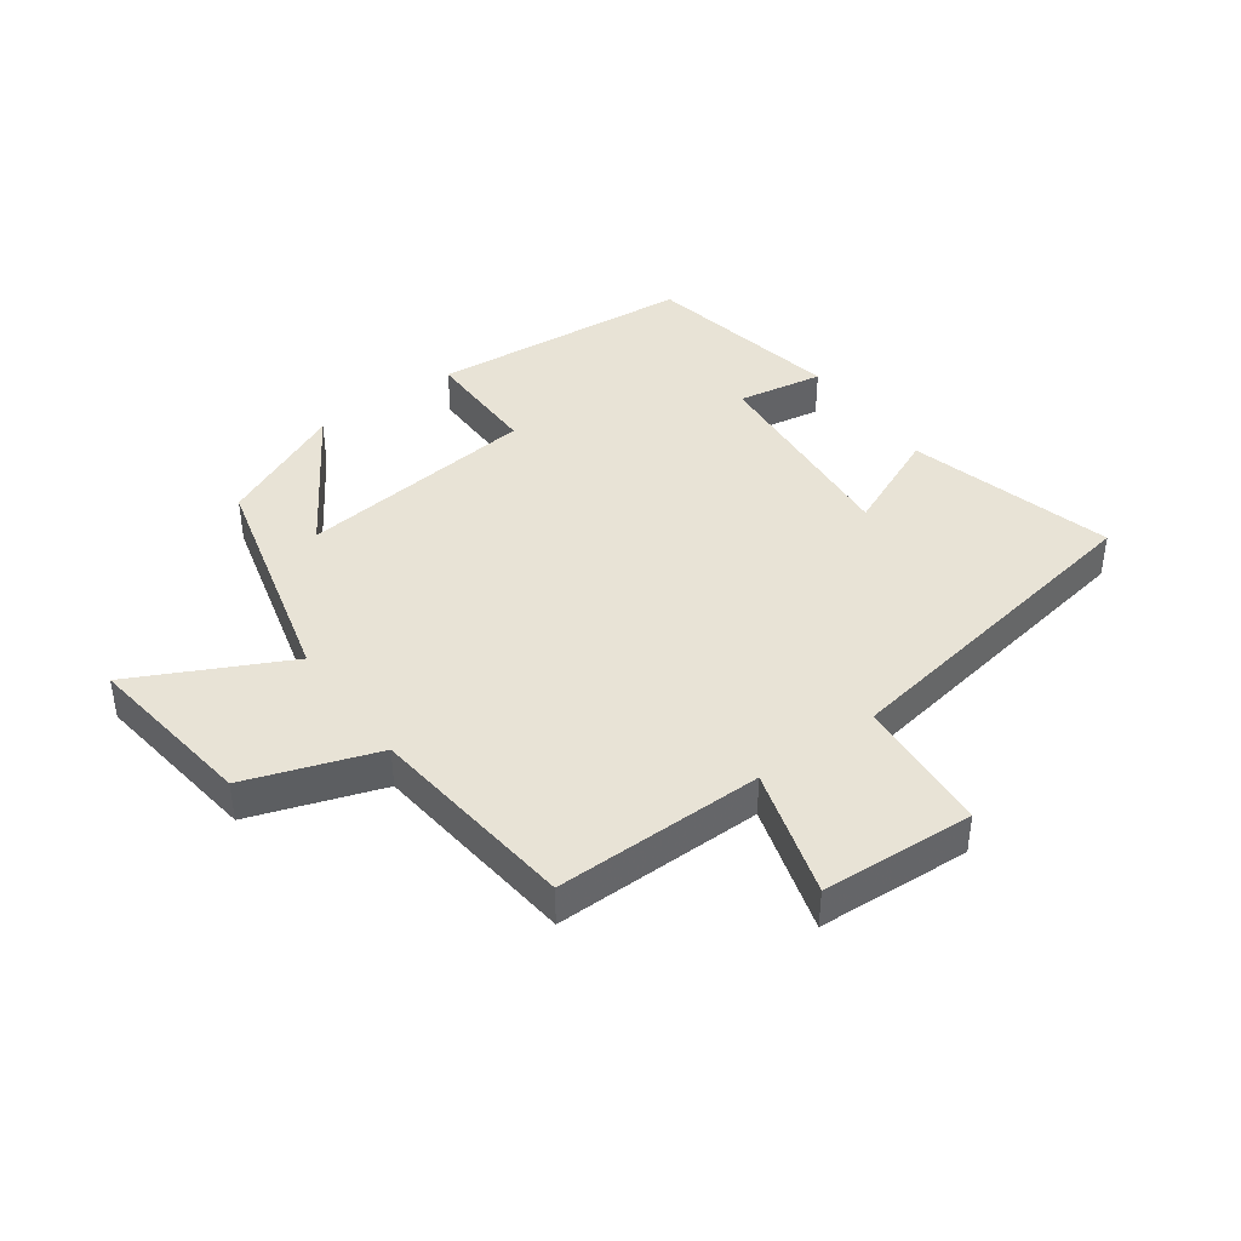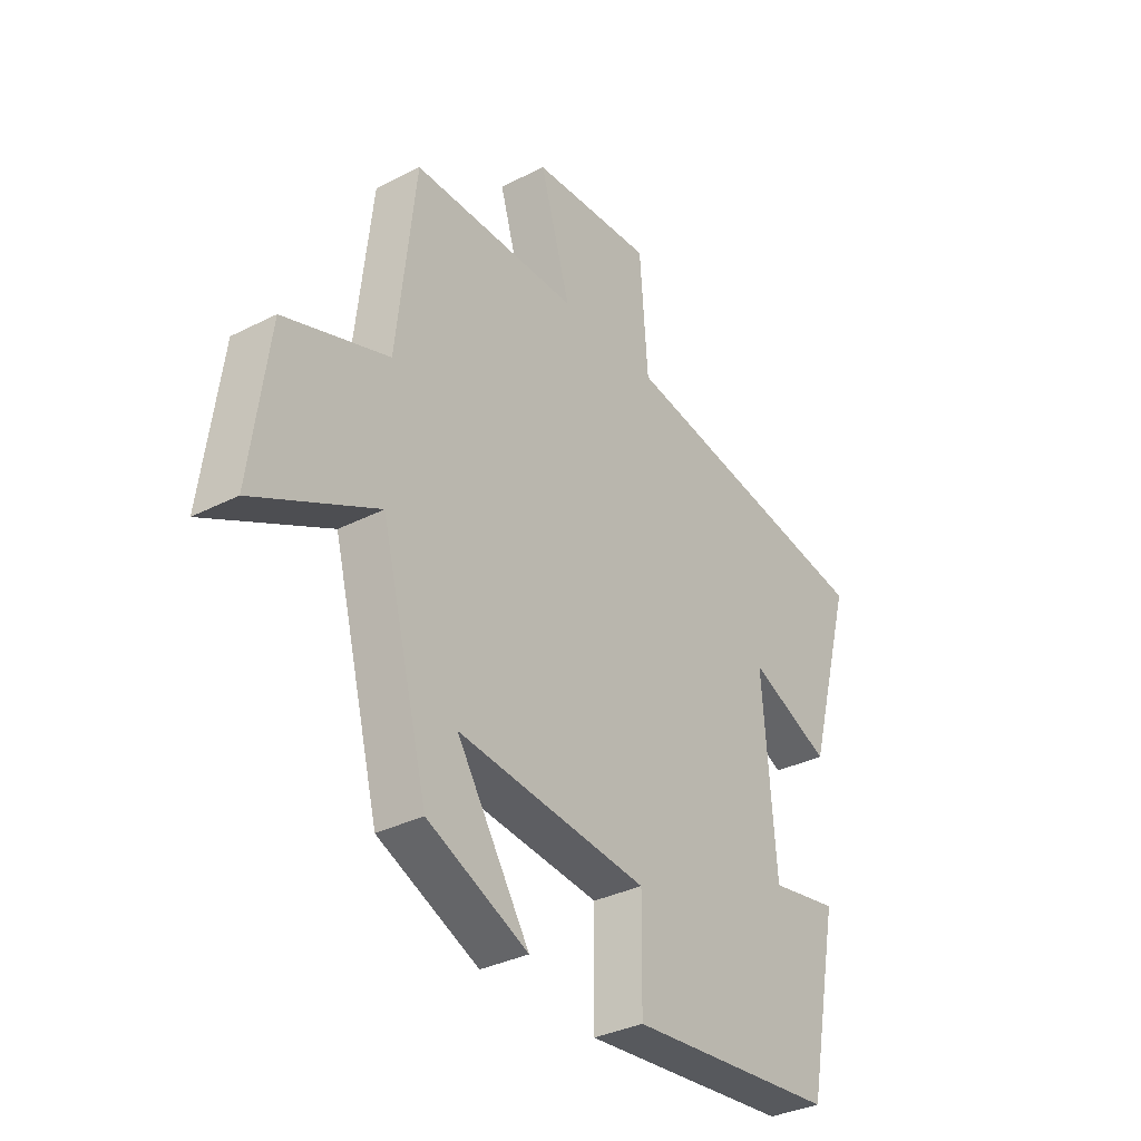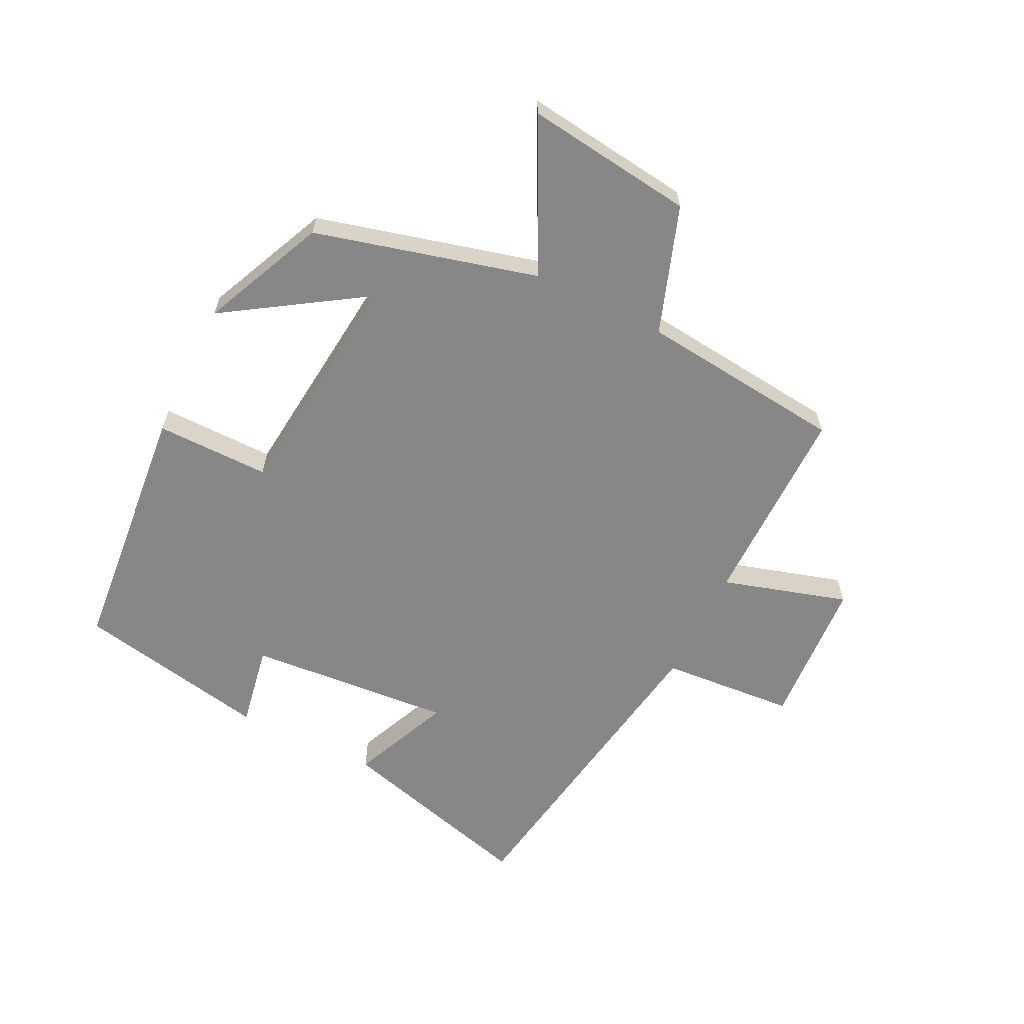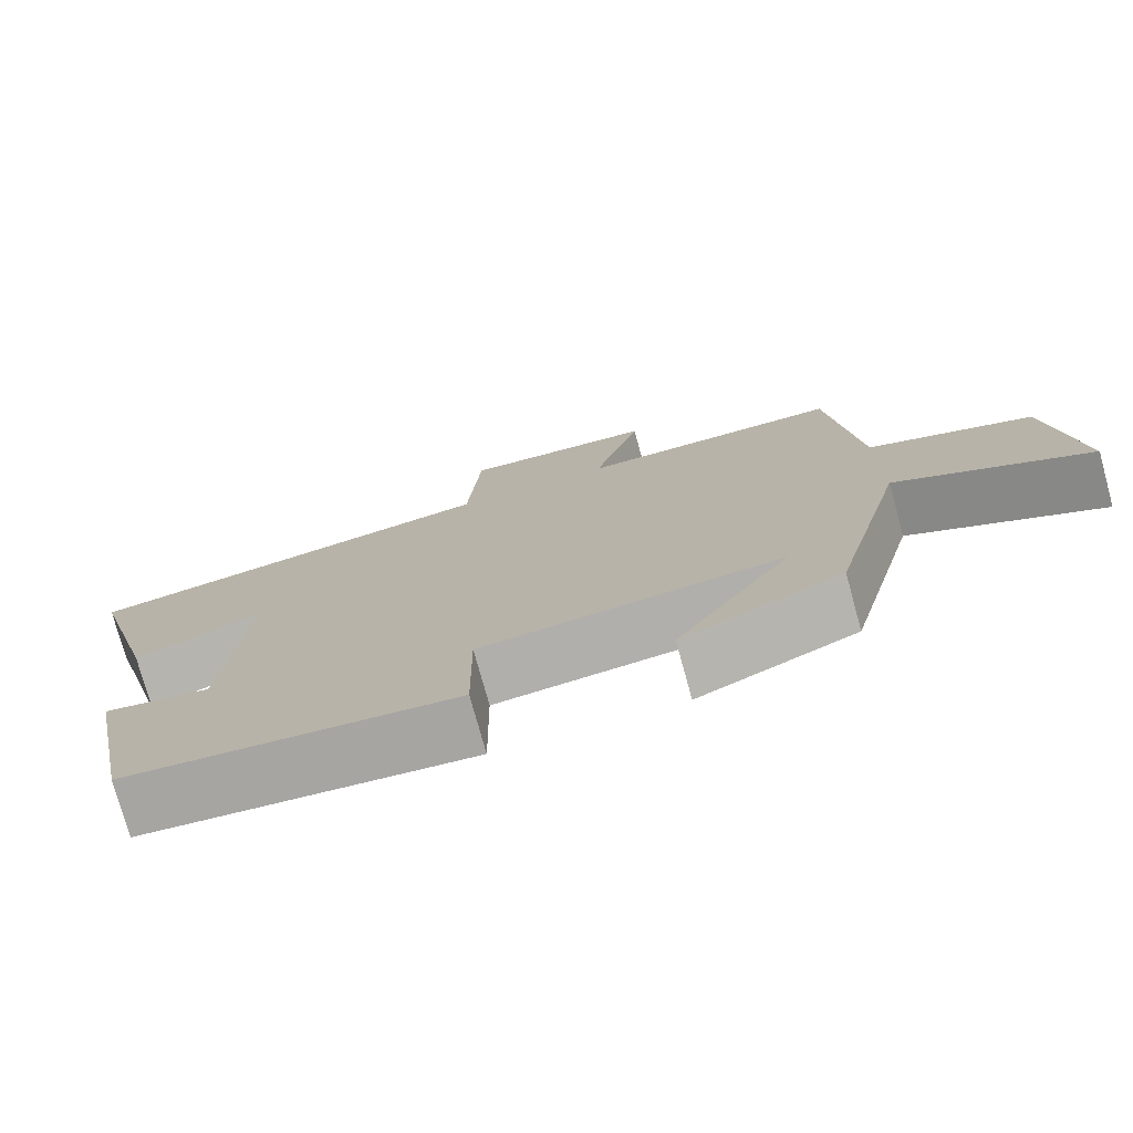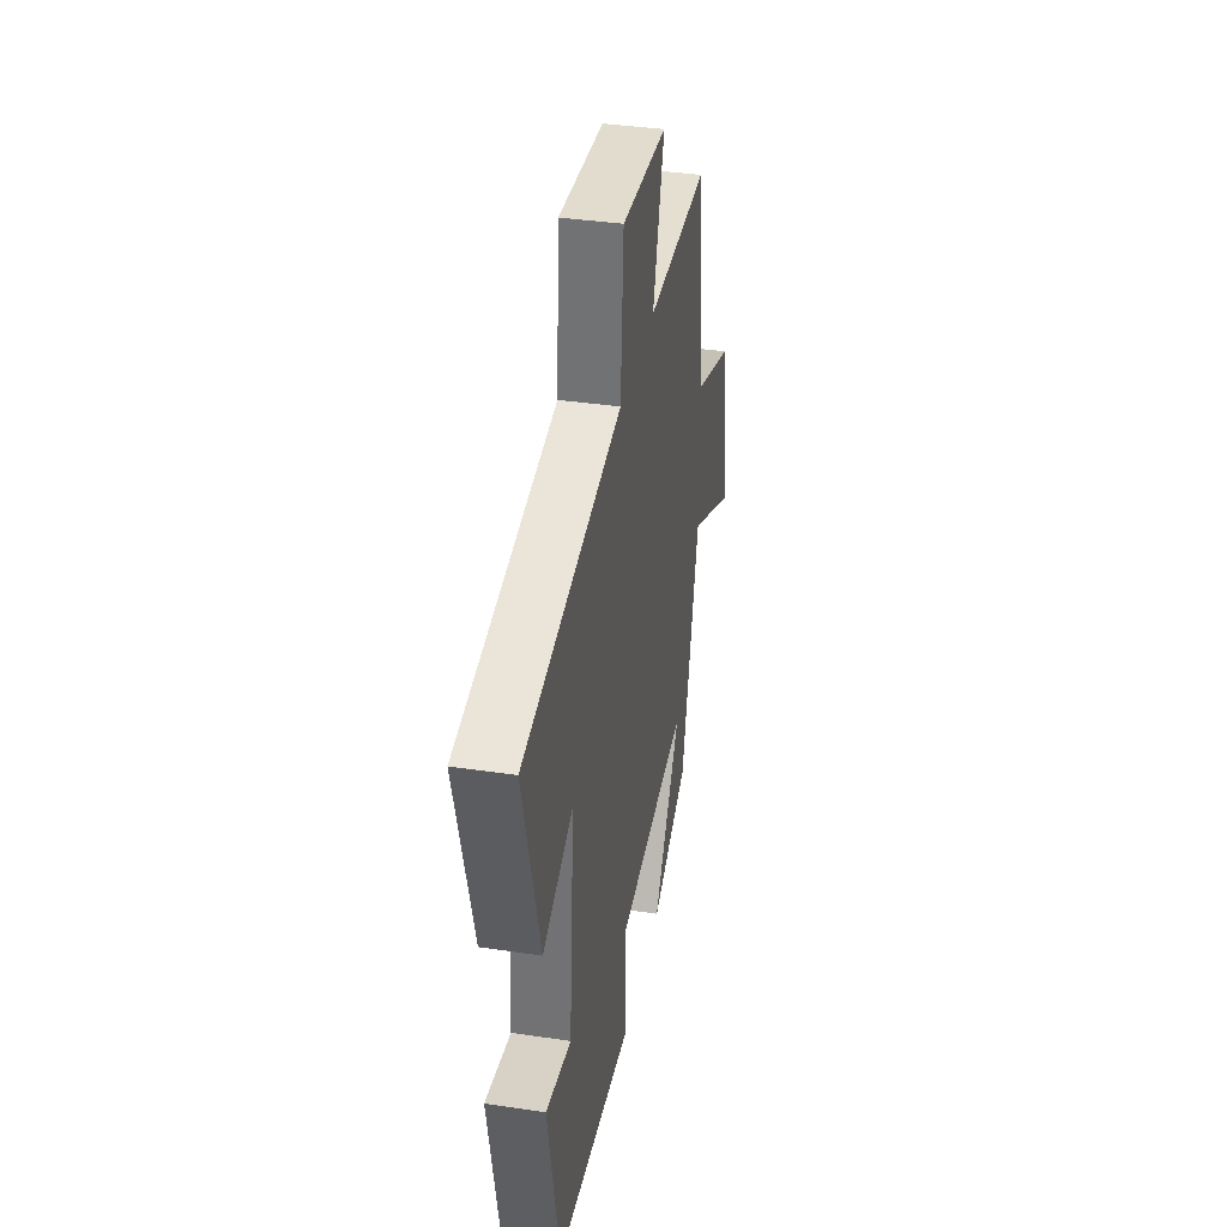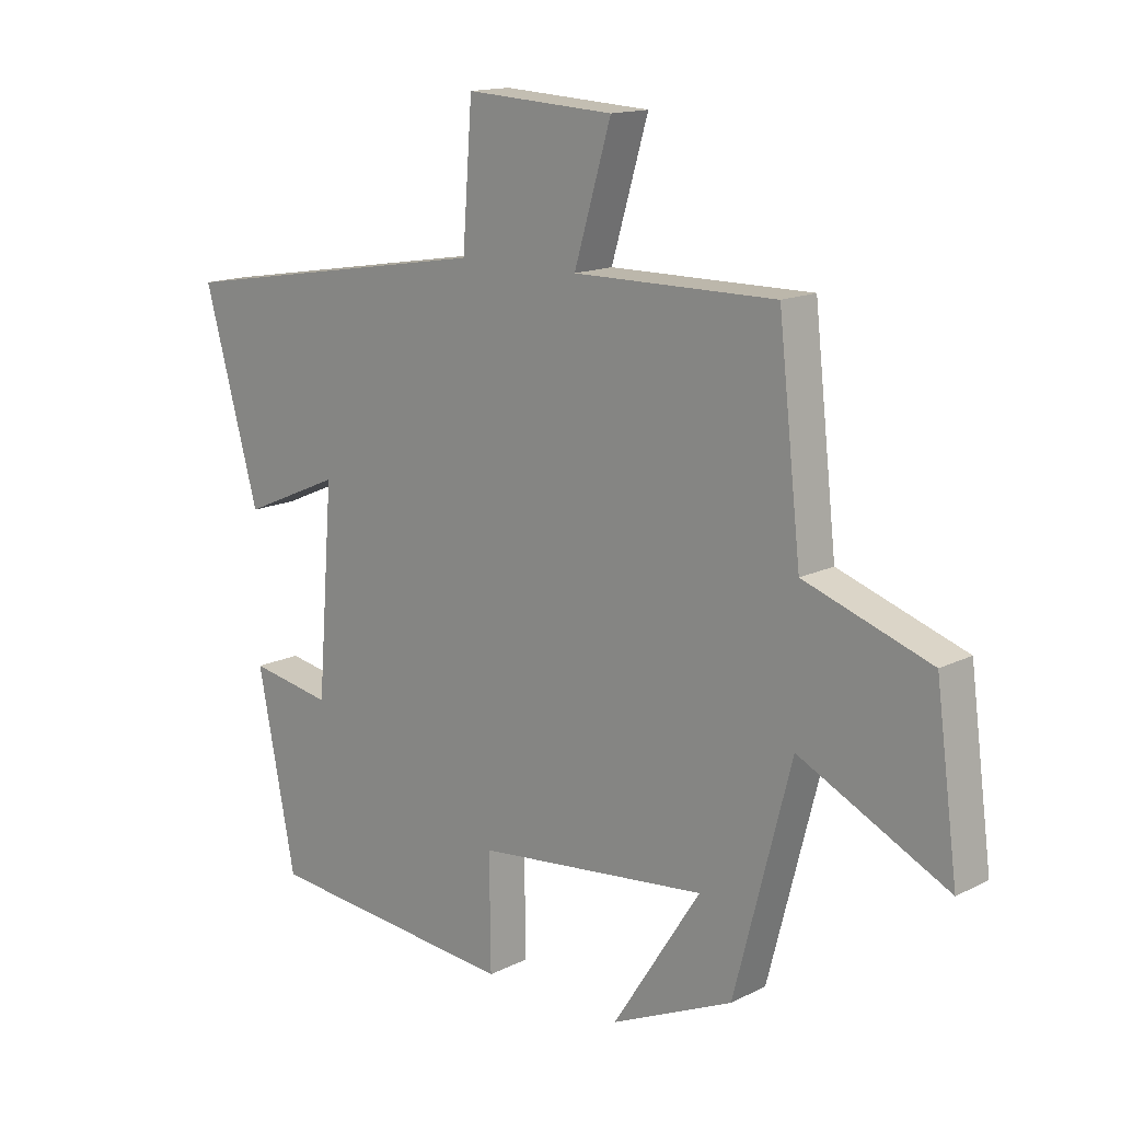
<metadata>
{"format":"obj","ext":"obj","renderer":"f3d","projection":"perspective","resolution":1024,"background":"white","views":[{"elev":41.8,"azim":-35.9,"up":"+Y"},{"elev":-33.7,"azim":-55.1,"up":"+Z"},{"elev":-62.3,"azim":-116.1,"up":"+Y"},{"elev":-76.1,"azim":-164.6,"up":"+Z"},{"elev":37.1,"azim":100.9,"up":"+Z"},{"elev":14.7,"azim":-137.0,"up":"+Z"}]}
</metadata>
<code>
v 0.438 0.07 -0.462
v 0.024 0.07 -0.5
v 0.026 0.07 -0.316
v -0.352 0.07 -0.276
v -0.208 0.07 -0.5
v -0.407 0.07 -0.411
v -0.5 0.07 -0.052
v -0.742 0.07 -0.173
v -0.706 0.07 0.099
v -0.5 0.07 0.17
v -0.463 0.07 0.502
v -0.133 0.07 0.5
v -0.193 0.07 0.703
v 0.049 0.07 0.717
v 0.065 0.07 0.5
v 0.59 0.07 0.413
v 0.5 0.07 0.089
v 0.339 0.07 0.159
v 0.365 0.07 -0.173
v 0.5 0.07 -0.149
v 0.438 0 -0.462
v 0.024 0 -0.5
v 0.026 0 -0.316
v -0.352 0 -0.276
v -0.208 0 -0.5
v -0.407 0 -0.411
v -0.5 0 -0.052
v -0.742 0 -0.173
v -0.706 0 0.099
v -0.5 0 0.17
v -0.463 0 0.502
v -0.133 0 0.5
v -0.193 0 0.703
v 0.049 0 0.717
v 0.065 0 0.5
v 0.59 0 0.413
v 0.5 0 0.089
v 0.339 0 0.159
v 0.365 0 -0.173
v 0.5 0 -0.149
f 19 20 1 2
f 18 19 2 3
f 15 16 17 18
f 15 18 3 4
f 12 13 14 15
f 12 15 4
f 10 11 12 4
f 7 8 9 10
f 7 10 4
f 4 5 6 7
f 22 21 40 39
f 23 22 39 38
f 38 37 36 35
f 24 23 38 35
f 35 34 33 32
f 24 35 32
f 24 32 31 30
f 30 29 28 27
f 24 30 27
f 27 26 25 24
f 1 21 22 2
f 2 22 23 3
f 3 23 24 4
f 4 24 25 5
f 5 25 26 6
f 6 26 27 7
f 7 27 28 8
f 8 28 29 9
f 9 29 30 10
f 10 30 31 11
f 11 31 32 12
f 12 32 33 13
f 13 33 34 14
f 14 34 35 15
f 15 35 36 16
f 16 36 37 17
f 17 37 38 18
f 18 38 39 19
f 19 39 40 20
f 20 40 21 1

</code>
